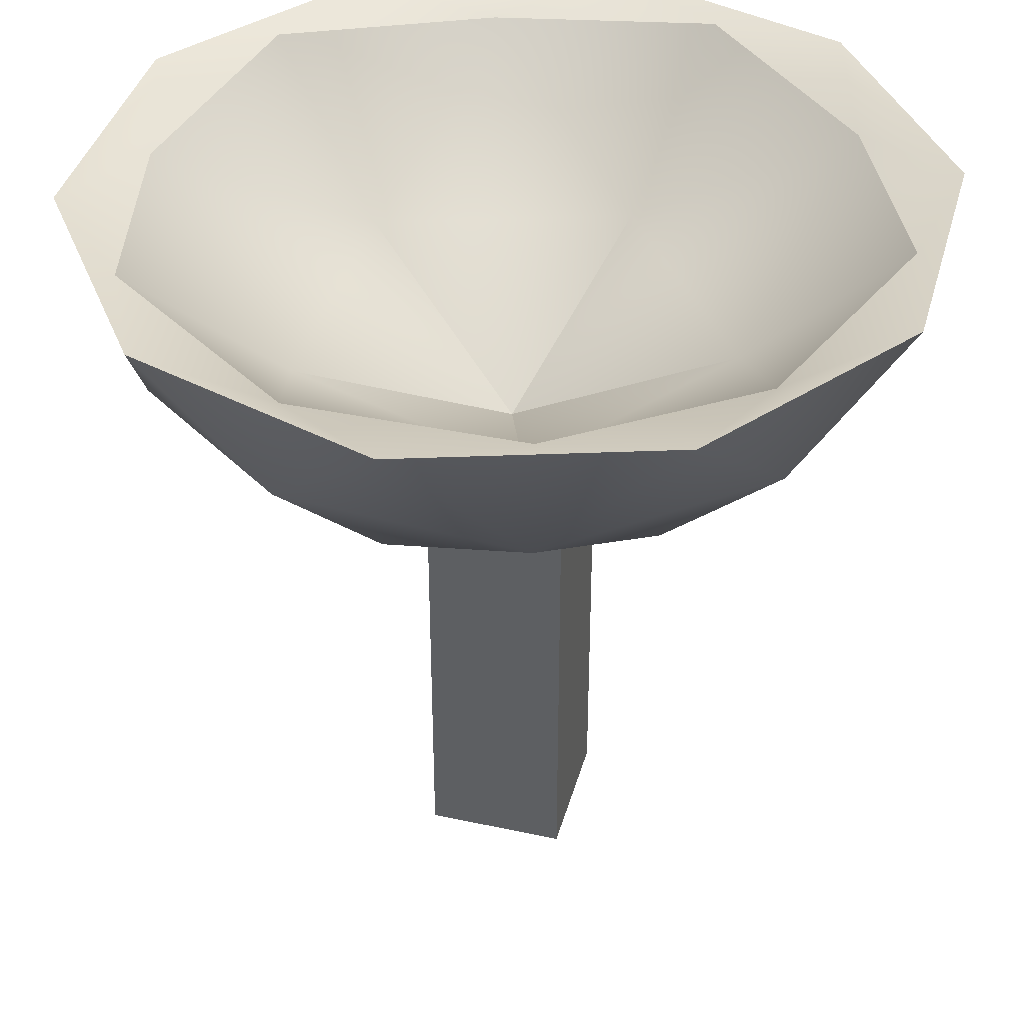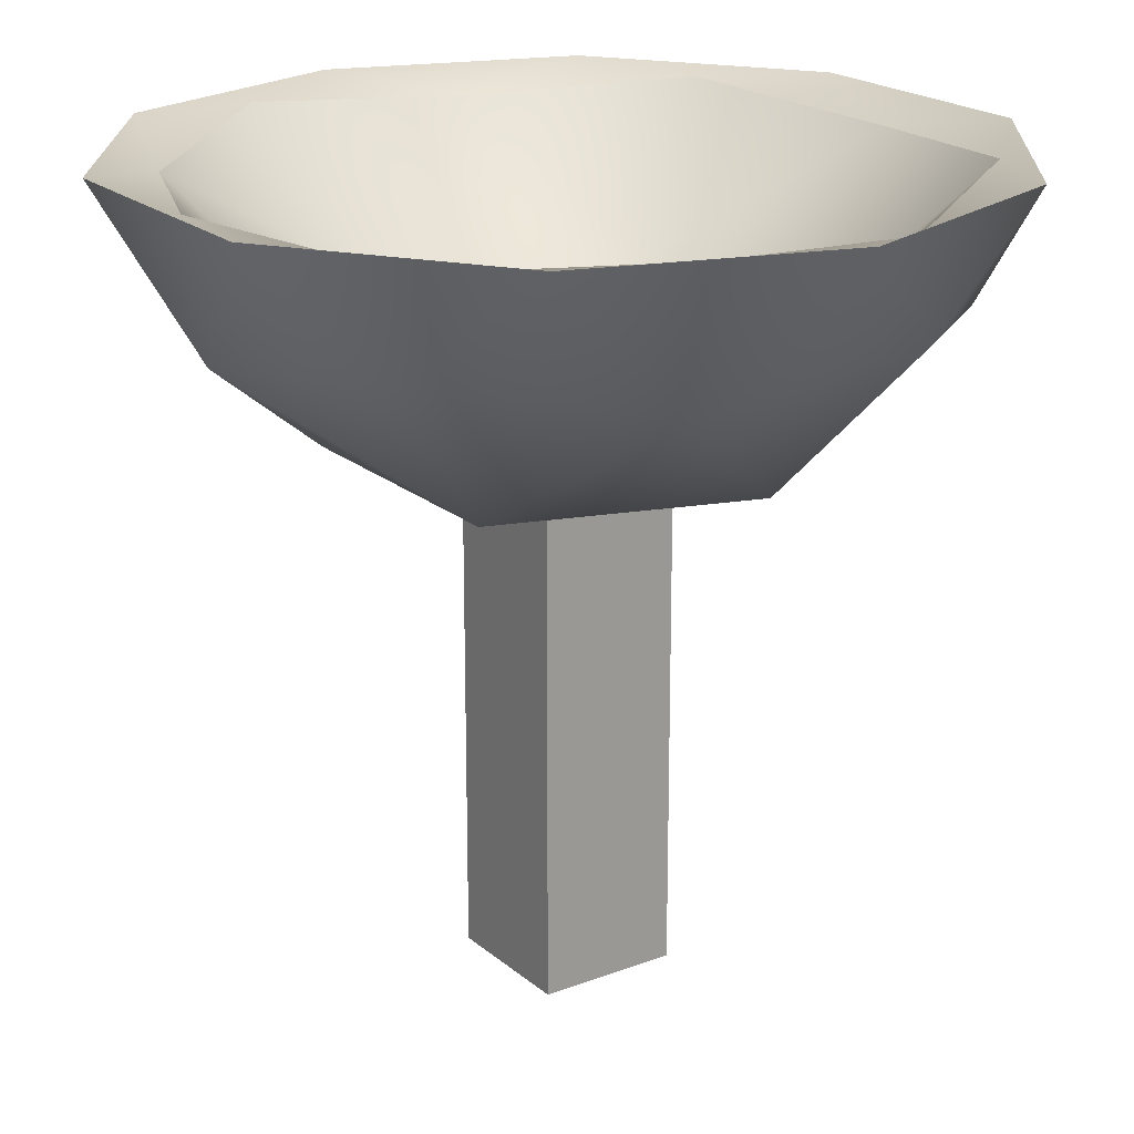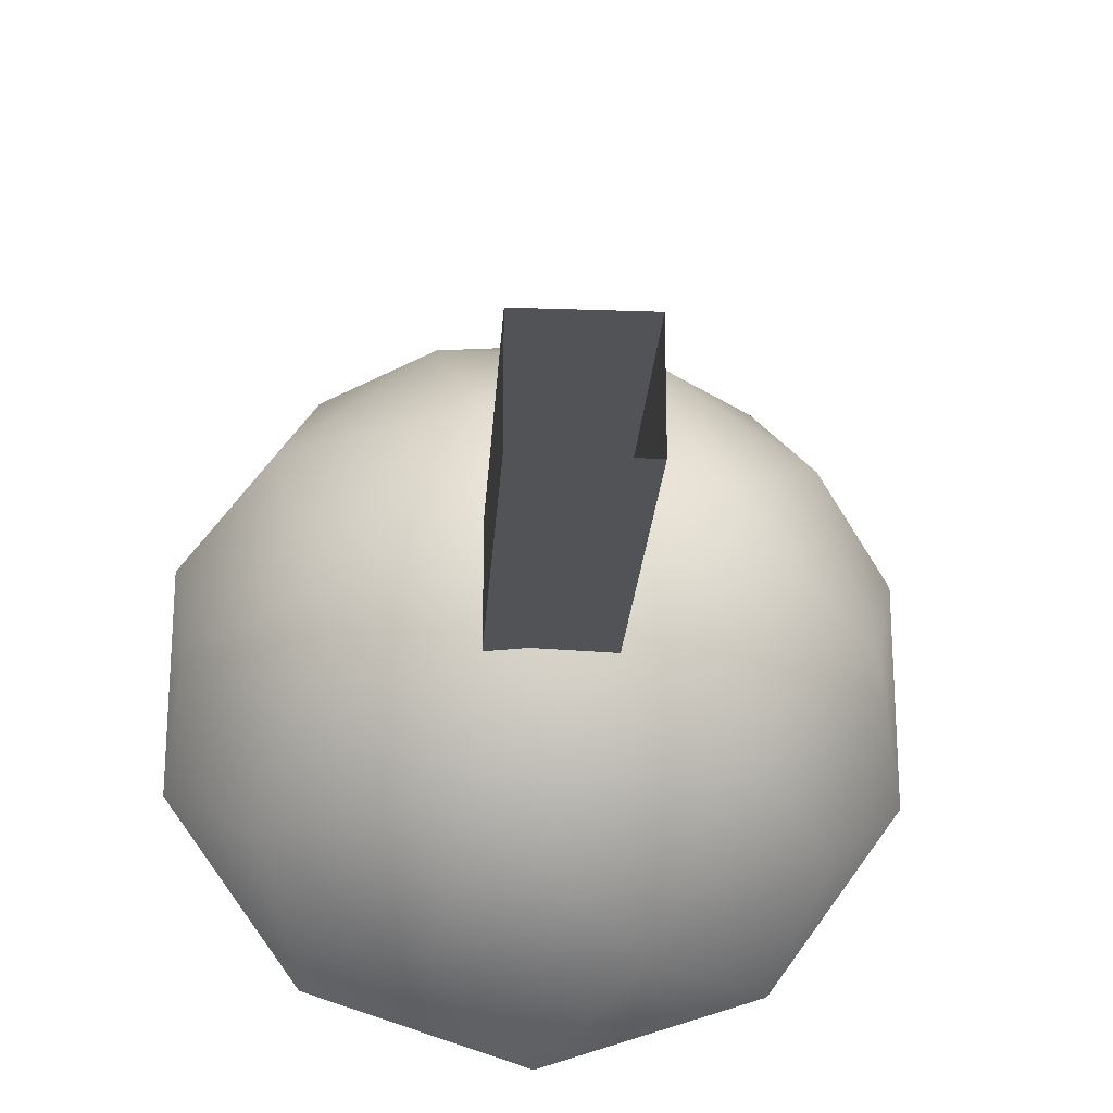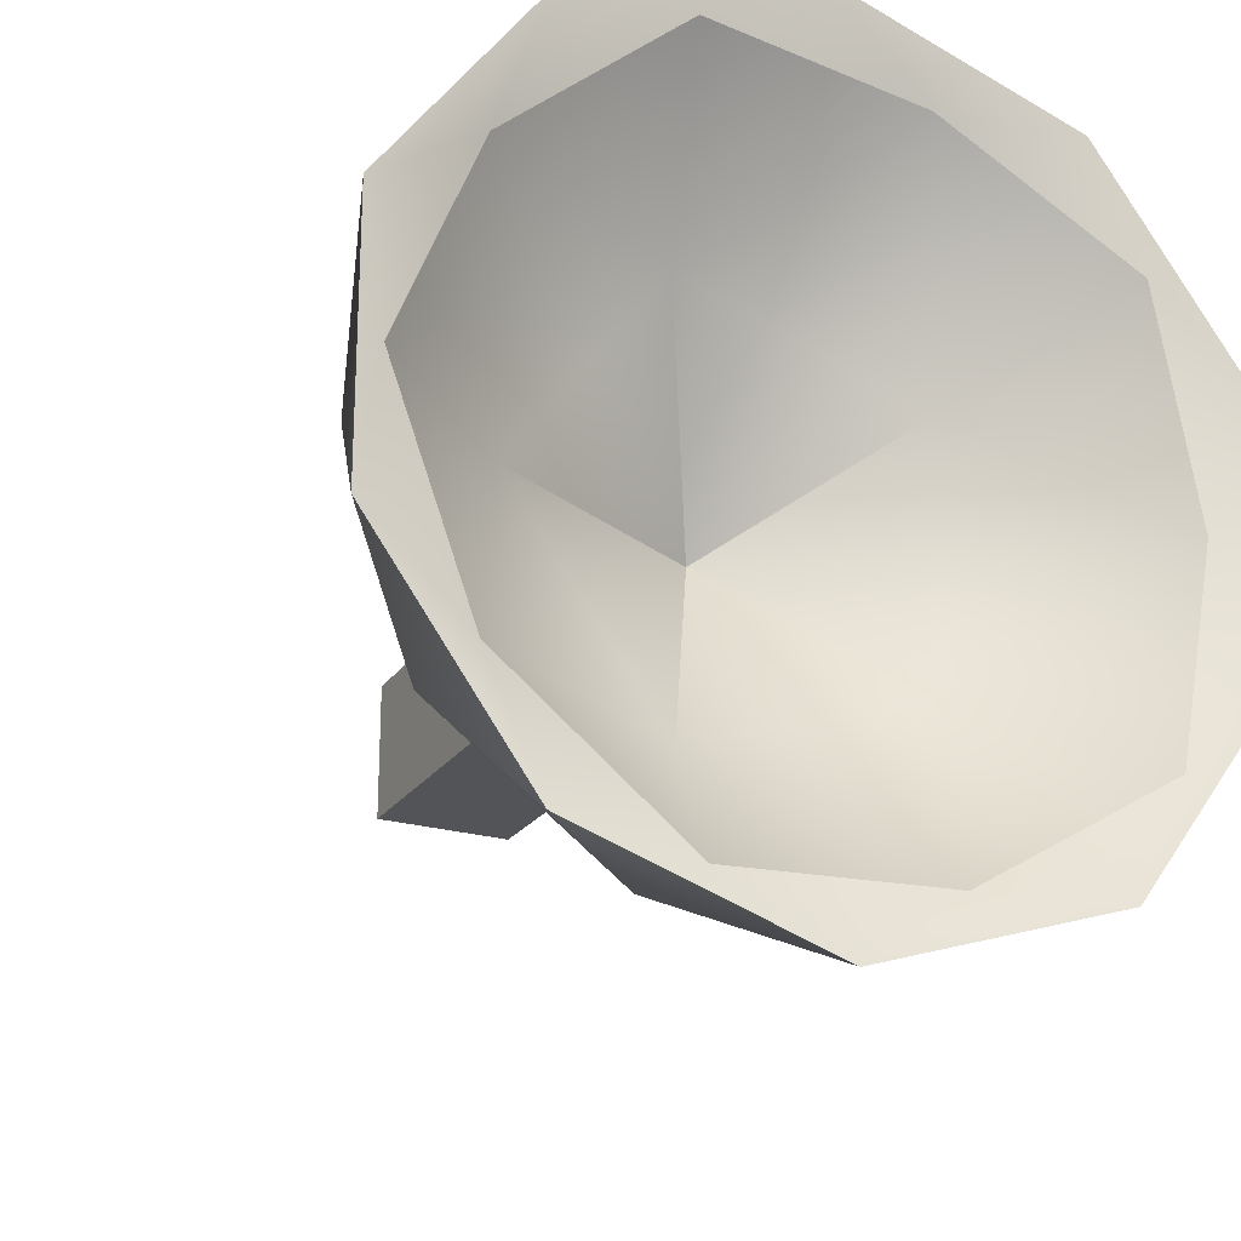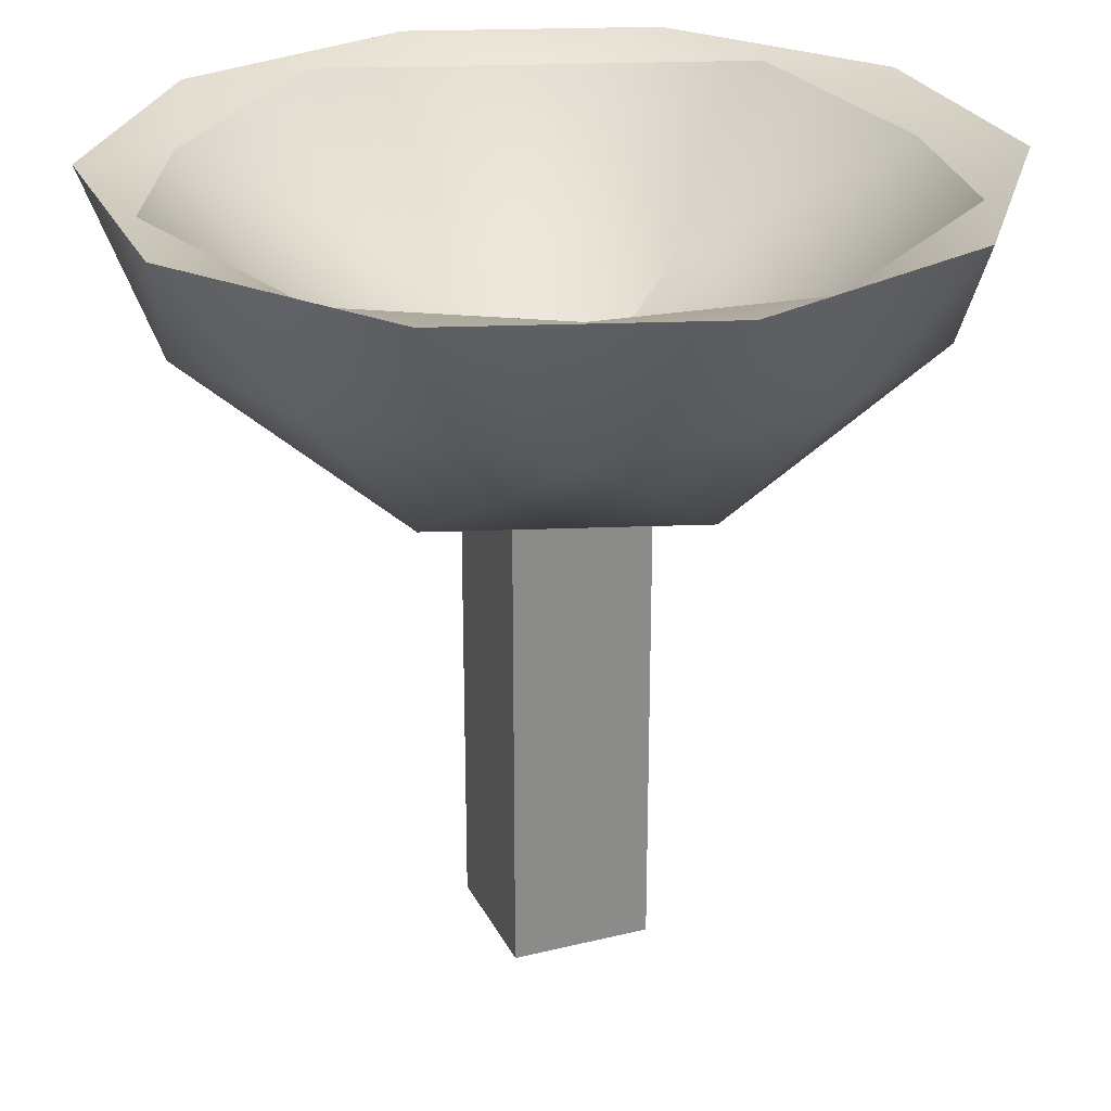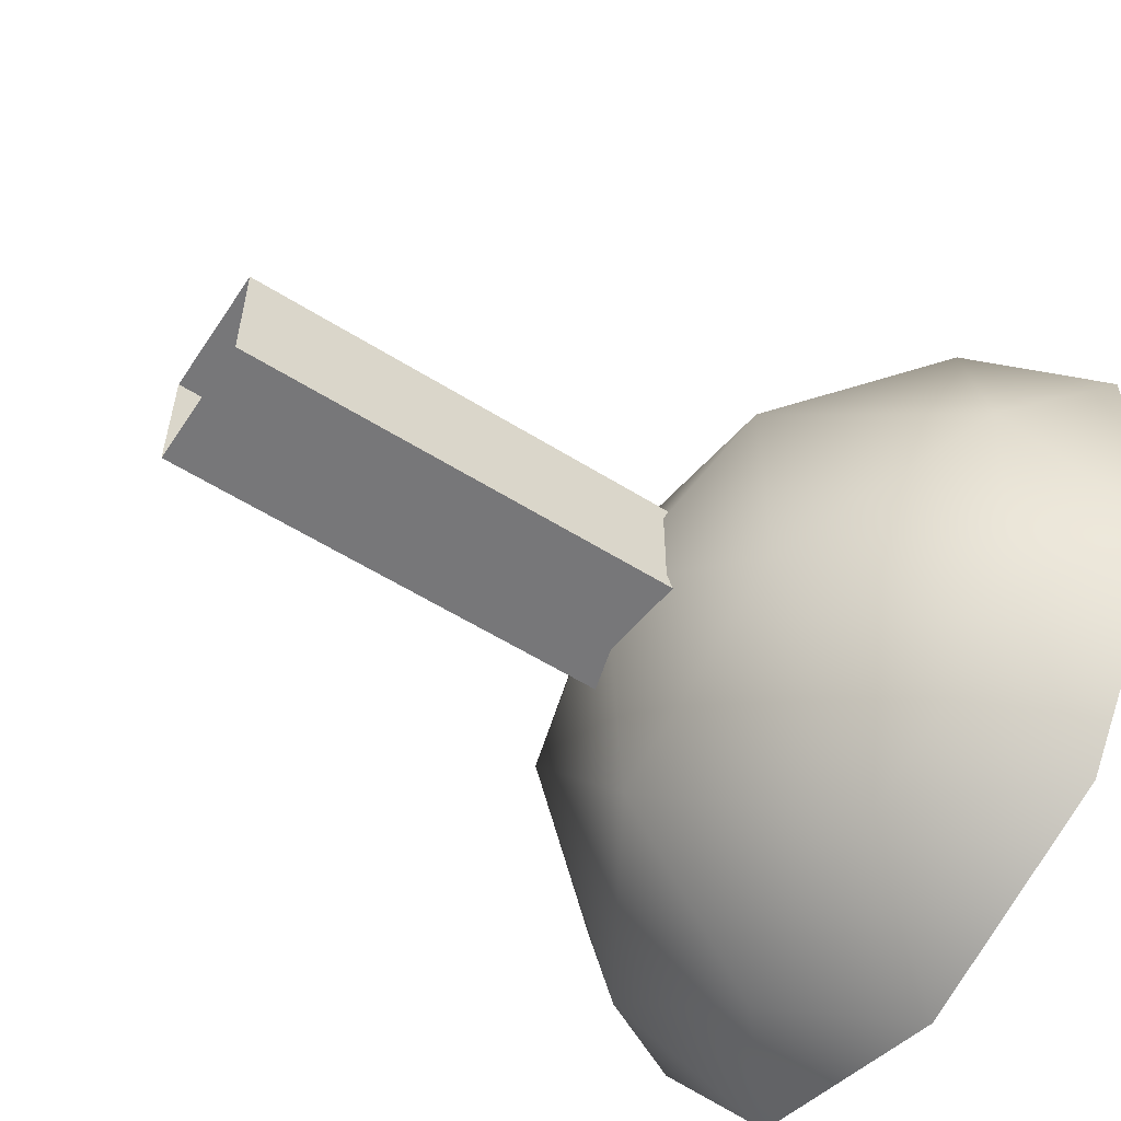
<metadata>
{"format":"obj","ext":"obj","renderer":"f3d","projection":"perspective","resolution":1024,"background":"white","views":[{"elev":39.6,"azim":15.2,"up":"+Y"},{"elev":20.6,"azim":145.6,"up":"+Y"},{"elev":-22.1,"azim":-3.5,"up":"+Z"},{"elev":-23.3,"azim":154.0,"up":"+Z"},{"elev":26.2,"azim":158.6,"up":"+Y"},{"elev":-57.2,"azim":56.9,"up":"+Z"}]}
</metadata>
<code>
o Icosphere.001
v 0 0.2377 0
v 0.1638 0.3609 0.119
v -0.06255 0.3609 0.1925
v -0.2024 0.3609 0
v -0.06255 0.3609 -0.1925
v 0.1638 0.3609 -0.119
v 0.06255 0.416 0.1925
v -0.1638 0.416 0.119
v -0.1638 0.416 -0.119
v 0.06255 0.416 -0.1925
v 0.2024 0.416 0
v 0 0.2776 0
v -0.03676 0.2715 0.1131
v 0.09625 0.2715 0.06993
v 0.05949 0.3447 0.1831
v 0.1925 0.3447 0
v 0.09625 0.2715 -0.06993
v -0.119 0.2715 0
v -0.1557 0.3447 0.1131
v -0.03676 0.2715 -0.1131
v -0.1557 0.3447 -0.1131
v 0.05949 0.3447 -0.1831
v 0.2152 0.4204 0.06993
v 0.2152 0.4204 -0.06993
v 0 0.4204 0.2263
v 0.133 0.4204 0.1831
v -0.2152 0.4204 0.06993
v -0.133 0.4204 0.1831
v -0.133 0.4204 -0.1831
v -0.2152 0.4204 -0.06993
v 0.133 0.4204 -0.1831
v 0 0.4204 -0.2263
v 0.1557 0.4073 0.1131
v -0.05949 0.4073 0.1831
v -0.1925 0.4073 0
v -0.05949 0.4073 -0.1831
v 0.1557 0.4073 -0.1131
v 0.03676 0.3374 0.1131
v 0.119 0.3374 0
v -0.09625 0.3374 0.06993
v -0.09625 0.3374 -0.06993
v 0.03676 0.3374 -0.1131
v -0.03691 -9.4e-05 0.03691
v -0.03691 0.2897 0.03691
v -0.03691 -9.4e-05 -0.03691
v -0.03691 0.2897 -0.03691
v 0.03691 -9.4e-05 0.03691
v 0.03691 0.2897 0.03691
v 0.03691 -9.4e-05 -0.03691
v 0.03691 0.2897 -0.03691
f 1 14 13
f 2 14 16
f 1 13 18
f 1 18 20
f 1 20 17
f 2 16 23
f 3 15 25
f 4 19 27
f 5 21 29
f 6 22 31
f 2 23 26
f 3 25 28
f 4 27 30
f 5 29 32
f 6 31 24
f 7 33 38
f 8 34 40
f 9 35 41
f 10 36 42
f 11 37 39
f 39 42 12
f 39 37 42
f 37 10 42
f 42 41 12
f 42 36 41
f 36 9 41
f 41 40 12
f 41 35 40
f 35 8 40
f 40 38 12
f 40 34 38
f 34 7 38
f 38 39 12
f 38 33 39
f 33 11 39
f 24 37 11
f 24 31 37
f 31 10 37
f 32 36 10
f 32 29 36
f 29 9 36
f 30 35 9
f 30 27 35
f 27 8 35
f 28 34 8
f 28 25 34
f 25 7 34
f 26 33 7
f 26 23 33
f 23 11 33
f 31 32 10
f 31 22 32
f 22 5 32
f 29 30 9
f 29 21 30
f 21 4 30
f 27 28 8
f 27 19 28
f 19 3 28
f 25 26 7
f 25 15 26
f 15 2 26
f 23 24 11
f 23 16 24
f 16 6 24
f 17 22 6
f 17 20 22
f 20 5 22
f 20 21 5
f 20 18 21
f 18 4 21
f 18 19 4
f 18 13 19
f 13 3 19
f 16 17 6
f 16 14 17
f 14 1 17
f 13 15 3
f 13 14 15
f 14 2 15
f 44 45 43
f 46 49 45
f 50 47 49
f 48 43 47
f 44 46 45
f 46 50 49
f 50 48 47
f 48 44 43

</code>
